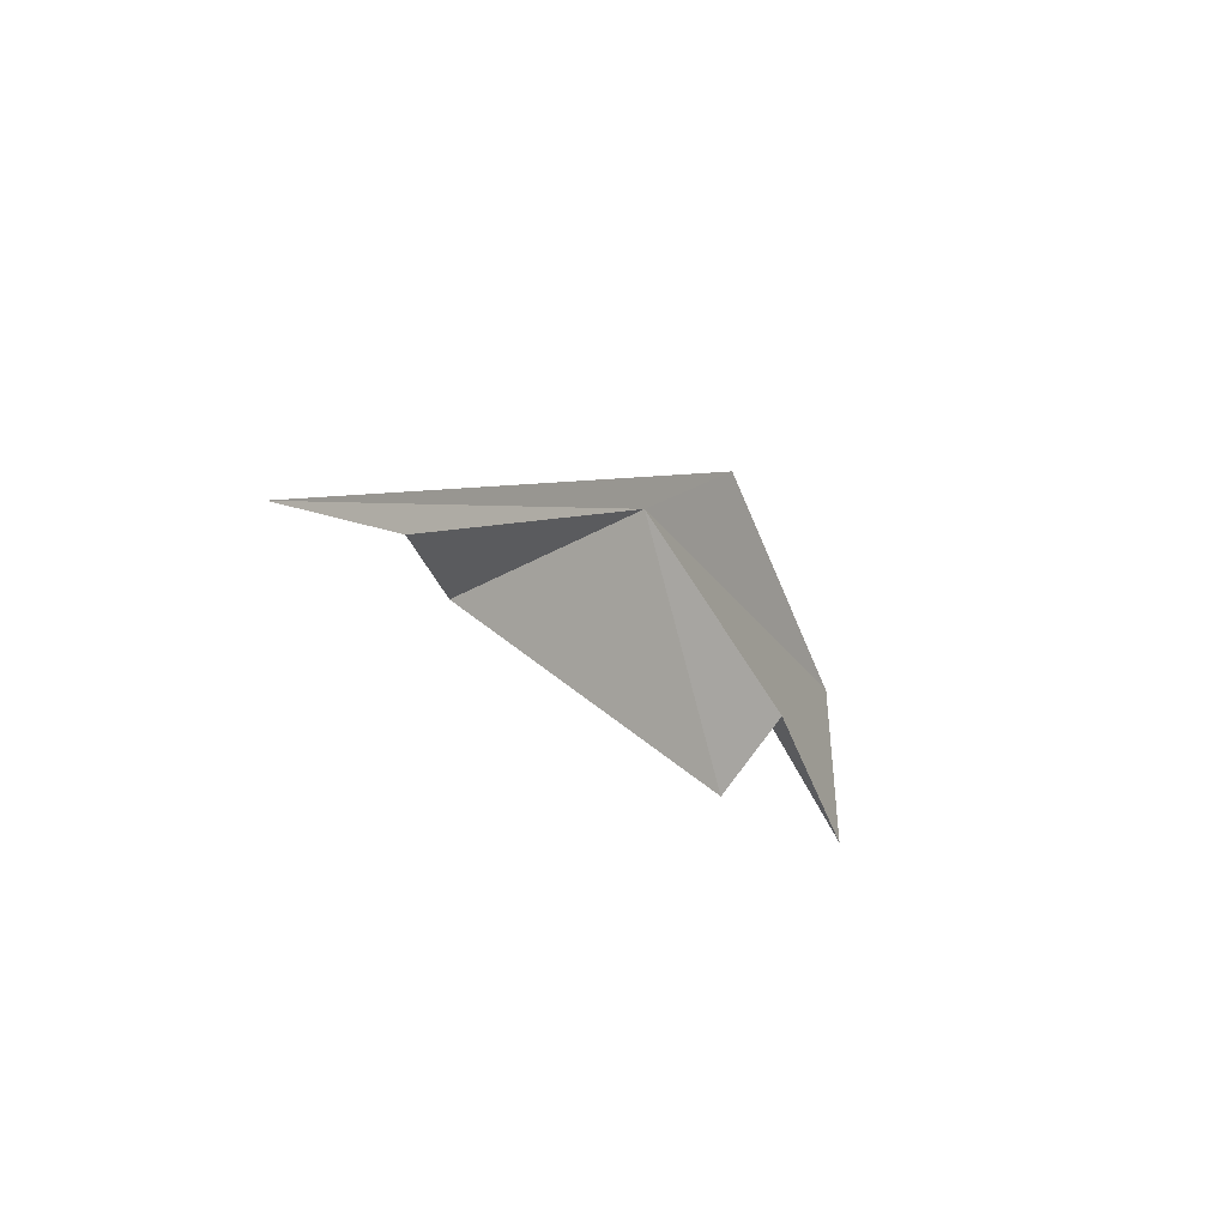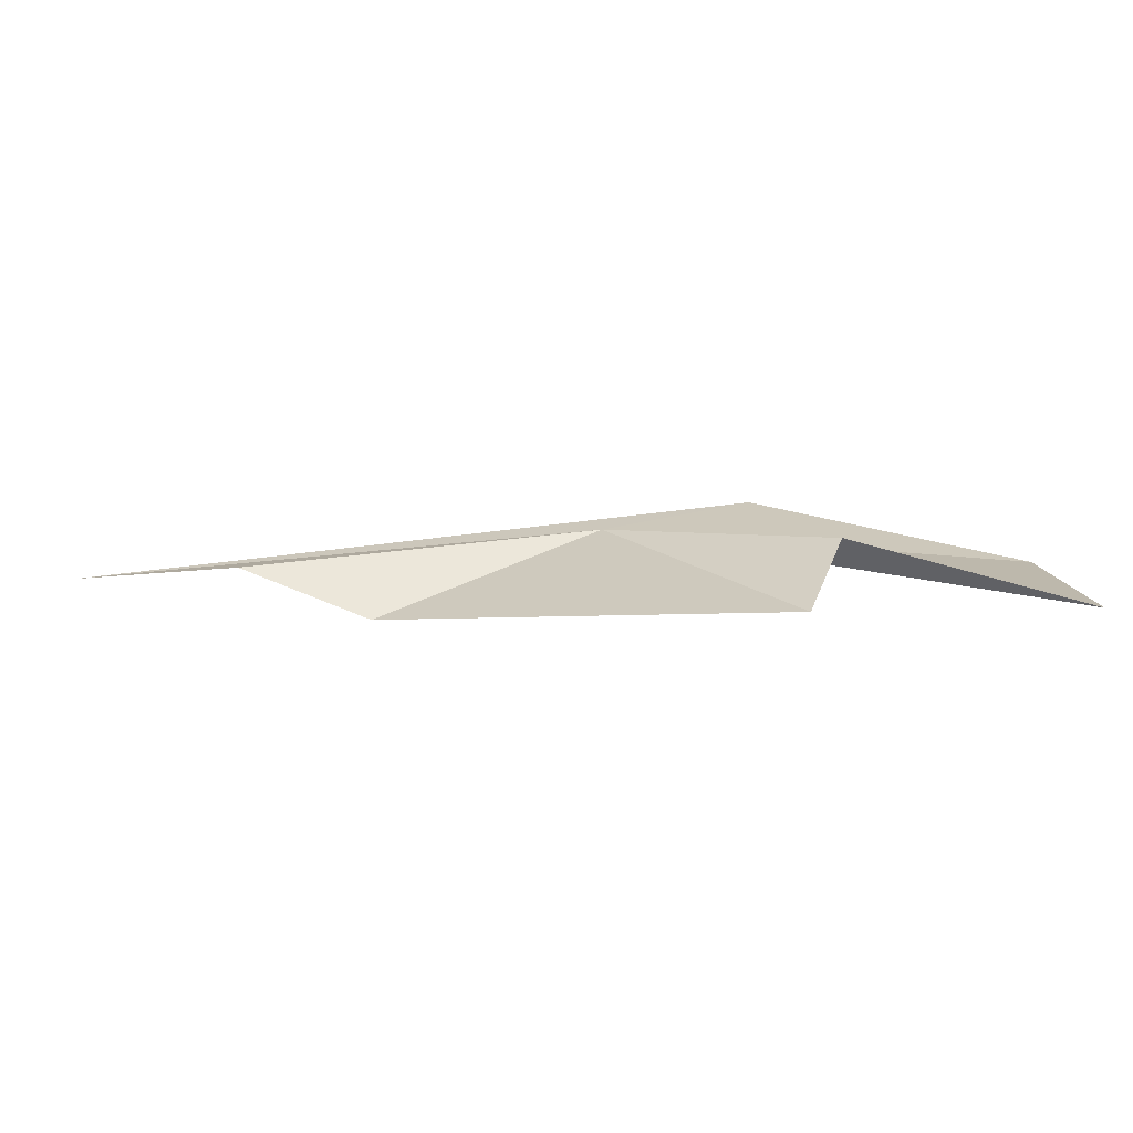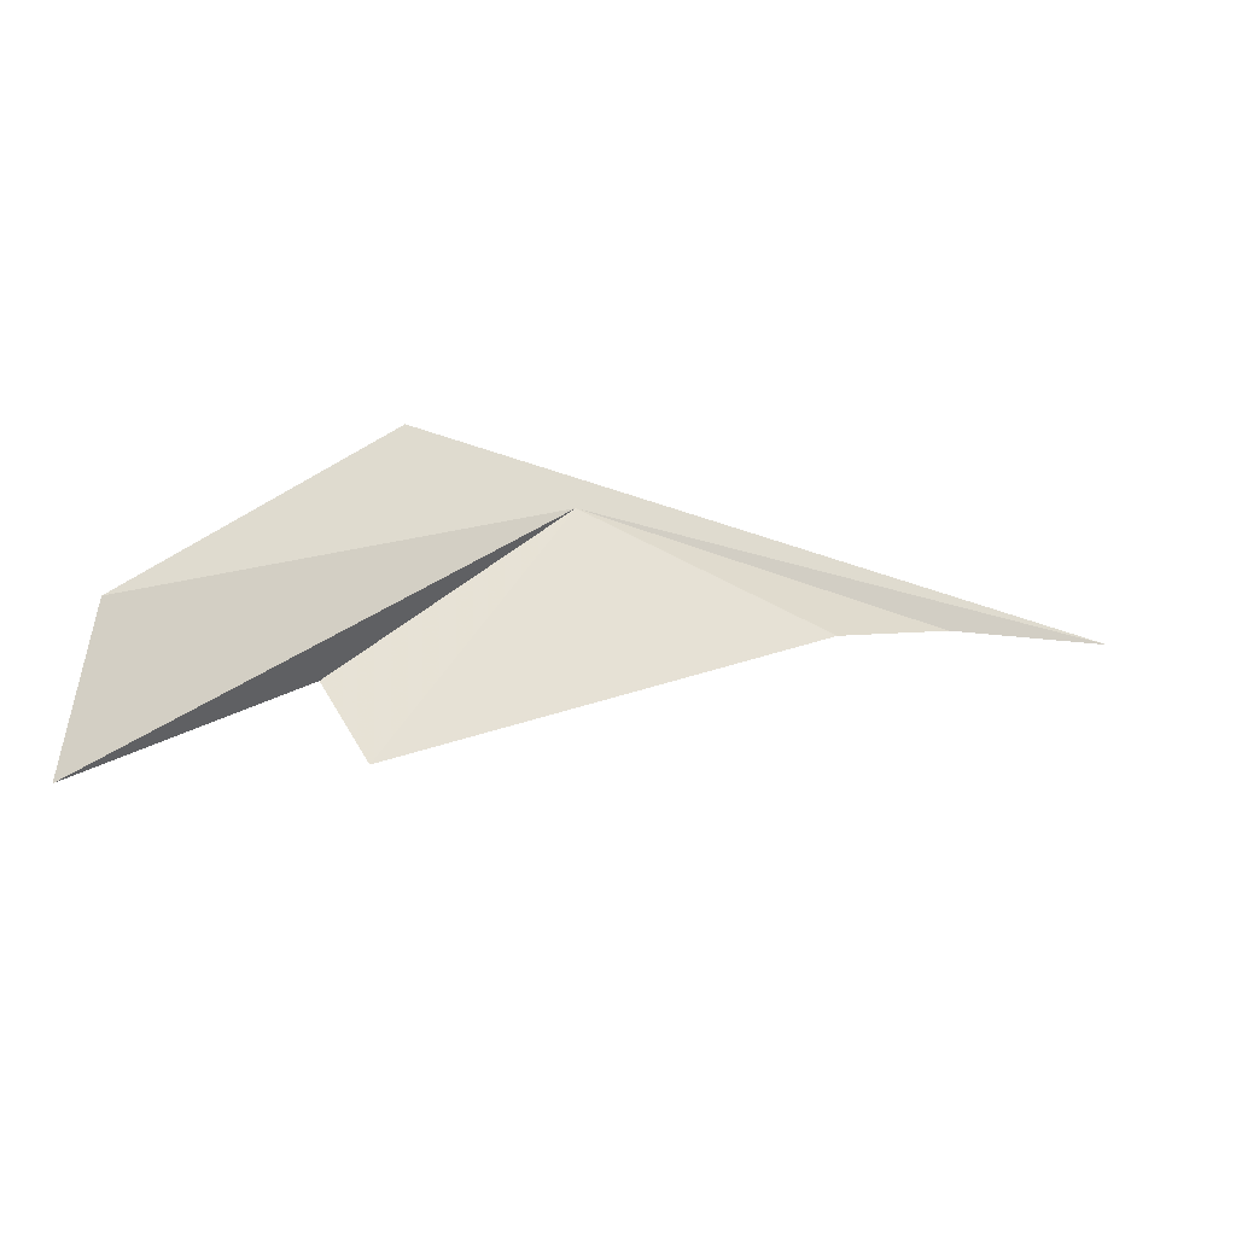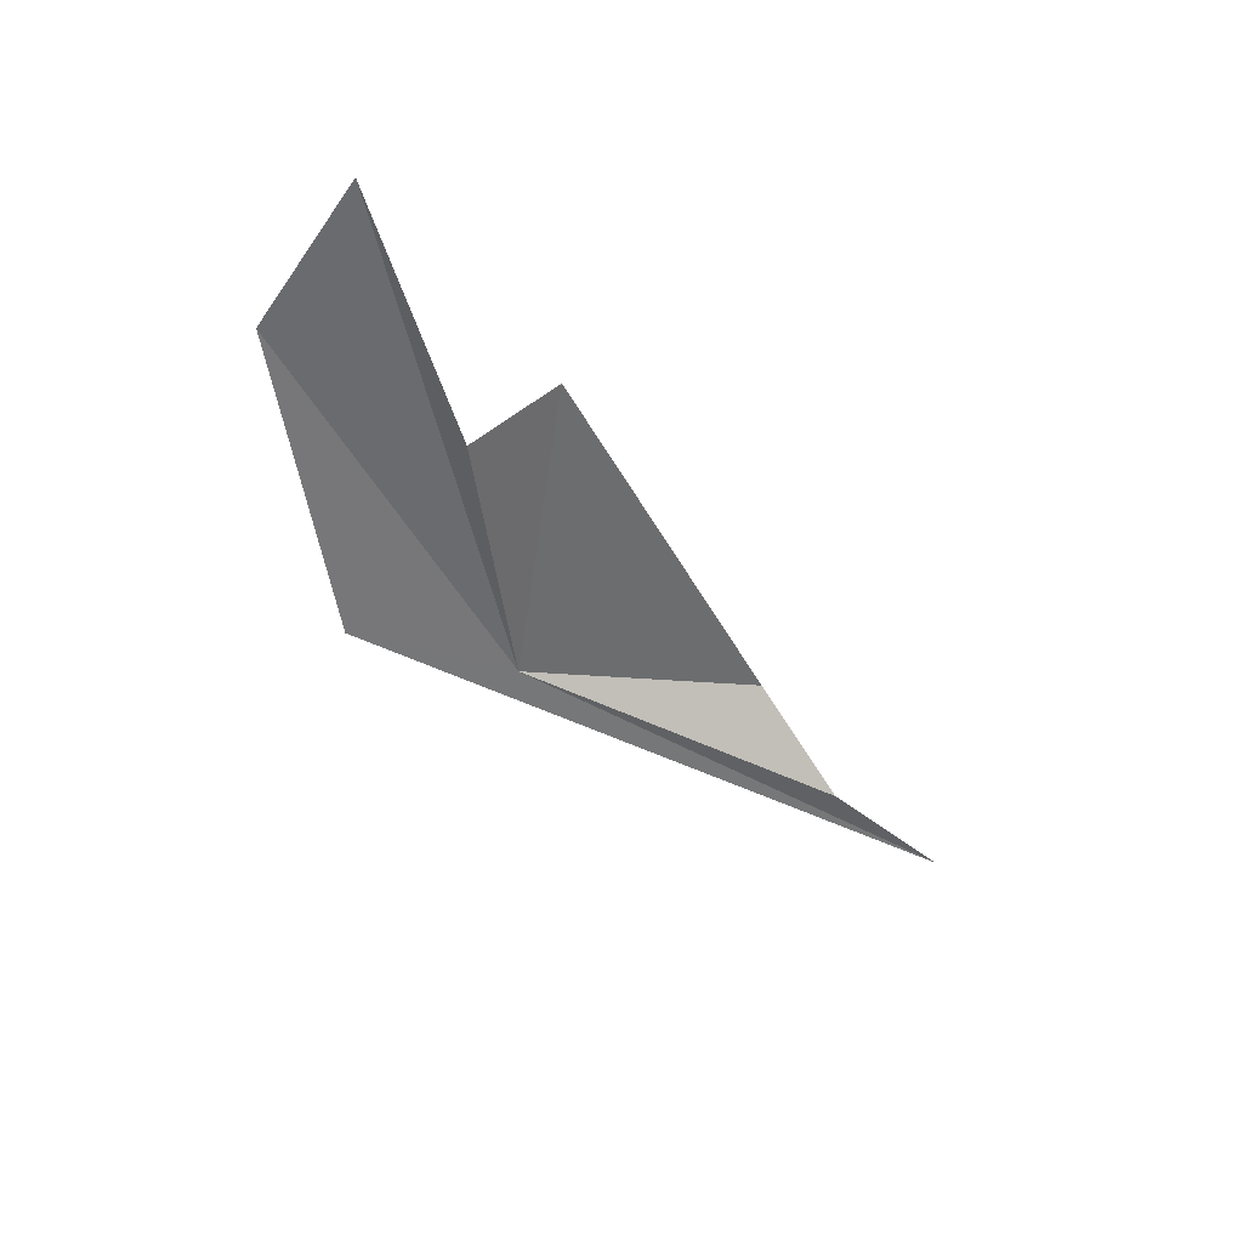
<metadata>
{"format":"obj","ext":"obj","renderer":"f3d","projection":"perspective","resolution":1024,"background":"white","views":[{"elev":-10.7,"azim":-65.1,"up":"+Z"},{"elev":-75.5,"azim":-4.6,"up":"+Z"},{"elev":-13.6,"azim":158.5,"up":"+Z"},{"elev":-55.7,"azim":134.5,"up":"+Y"}]}
</metadata>
<code>
v 65.1 69.3 48.2
v 64.06 69.68 47.65
v 65.98 69.31 47.03
v 65.83 69.18 48.52
v 63.43 69.51 47.76
v 62.68 69.62 47.74
v 67.19 69.16 46.91
v 66.13 69.07 47.41
v 67.05 69.17 47.66
f 1 2 3
f 1 6 5
f 1 8 7
f 1 7 9
f 1 5 2
f 1 9 4
f 1 3 8
f 1 4 6

</code>
